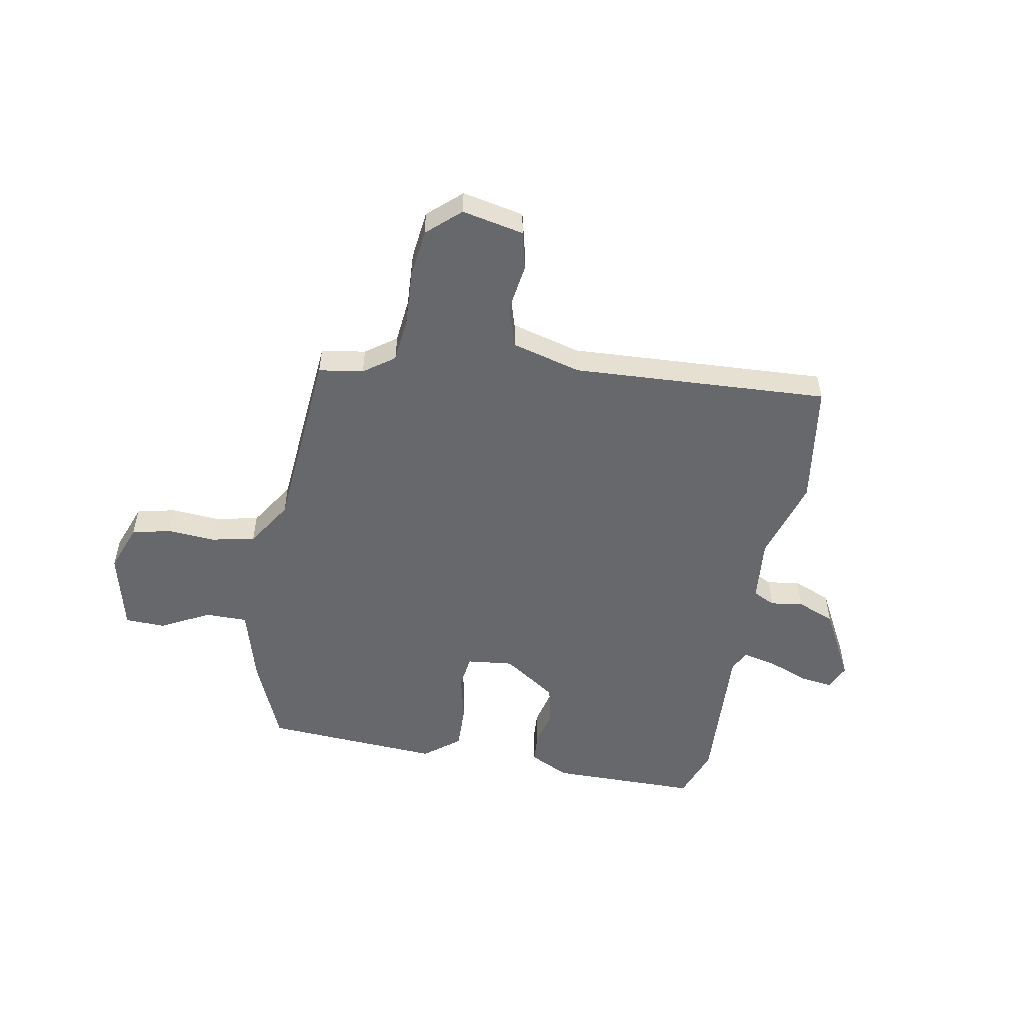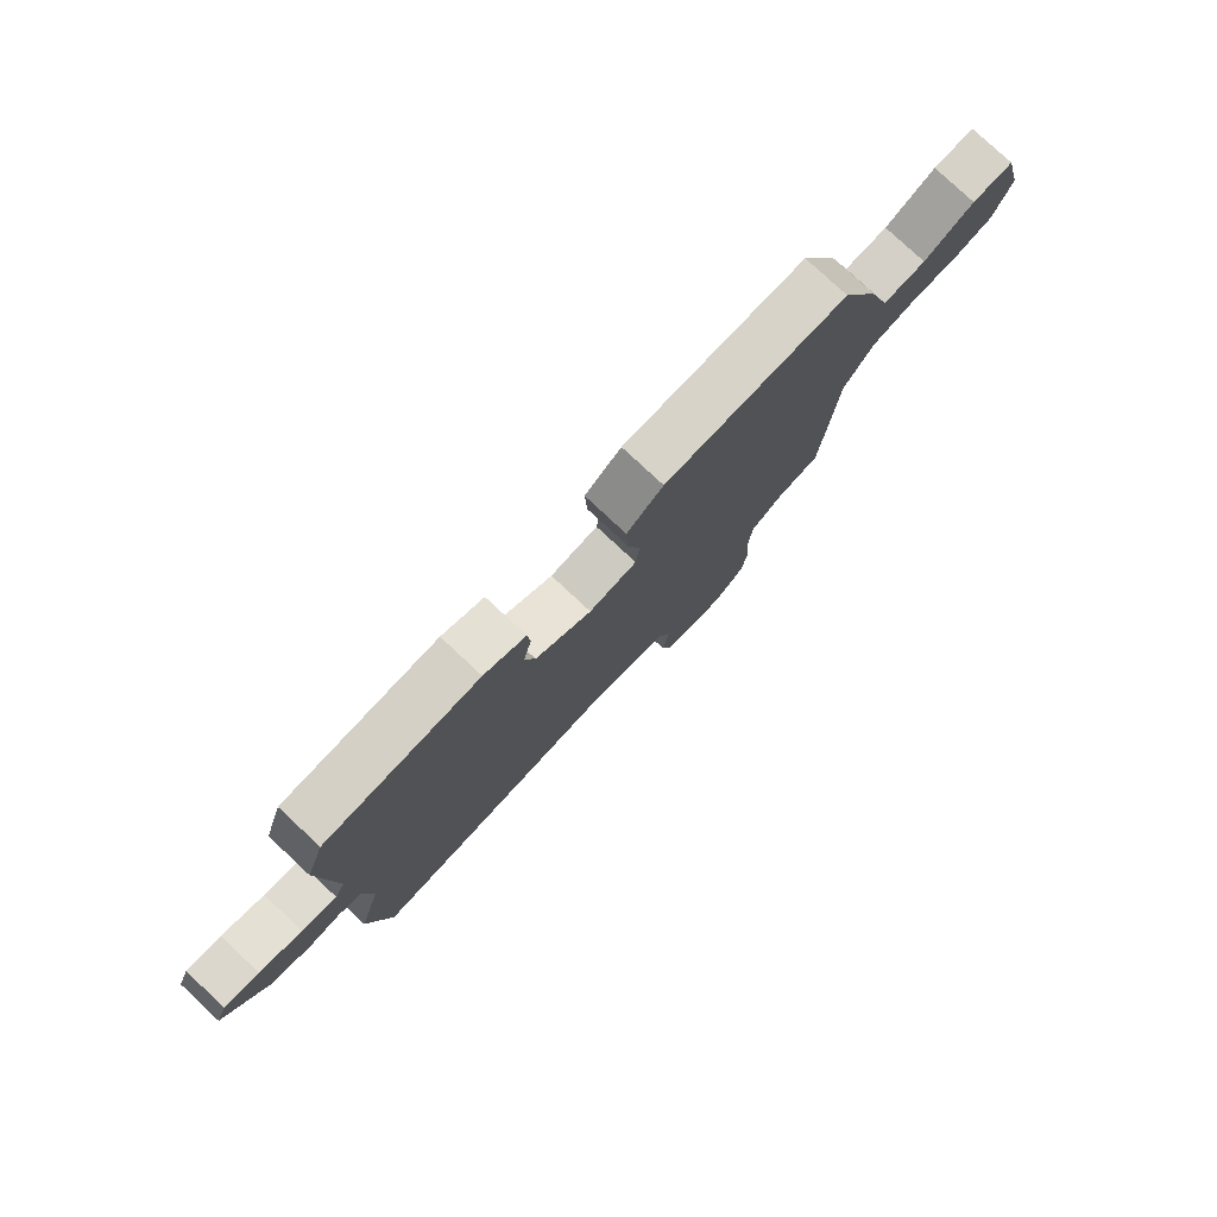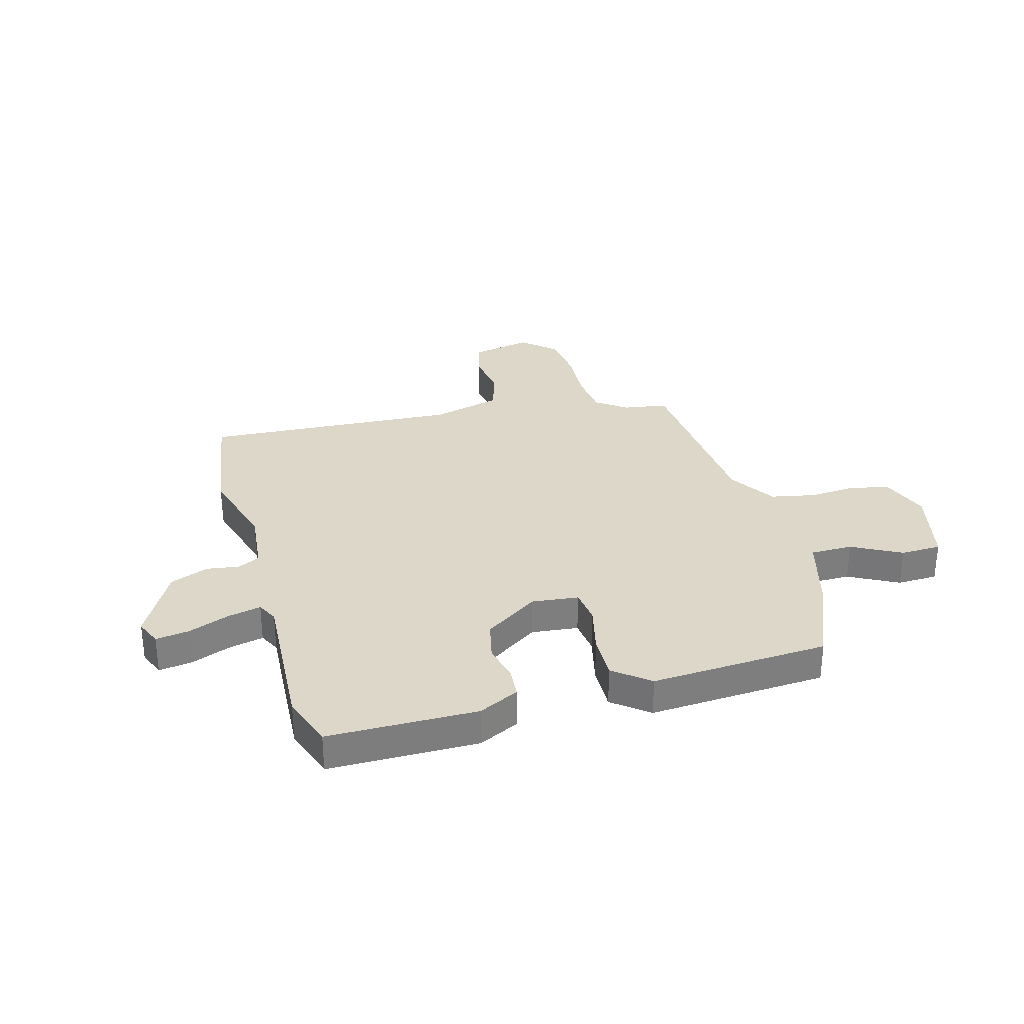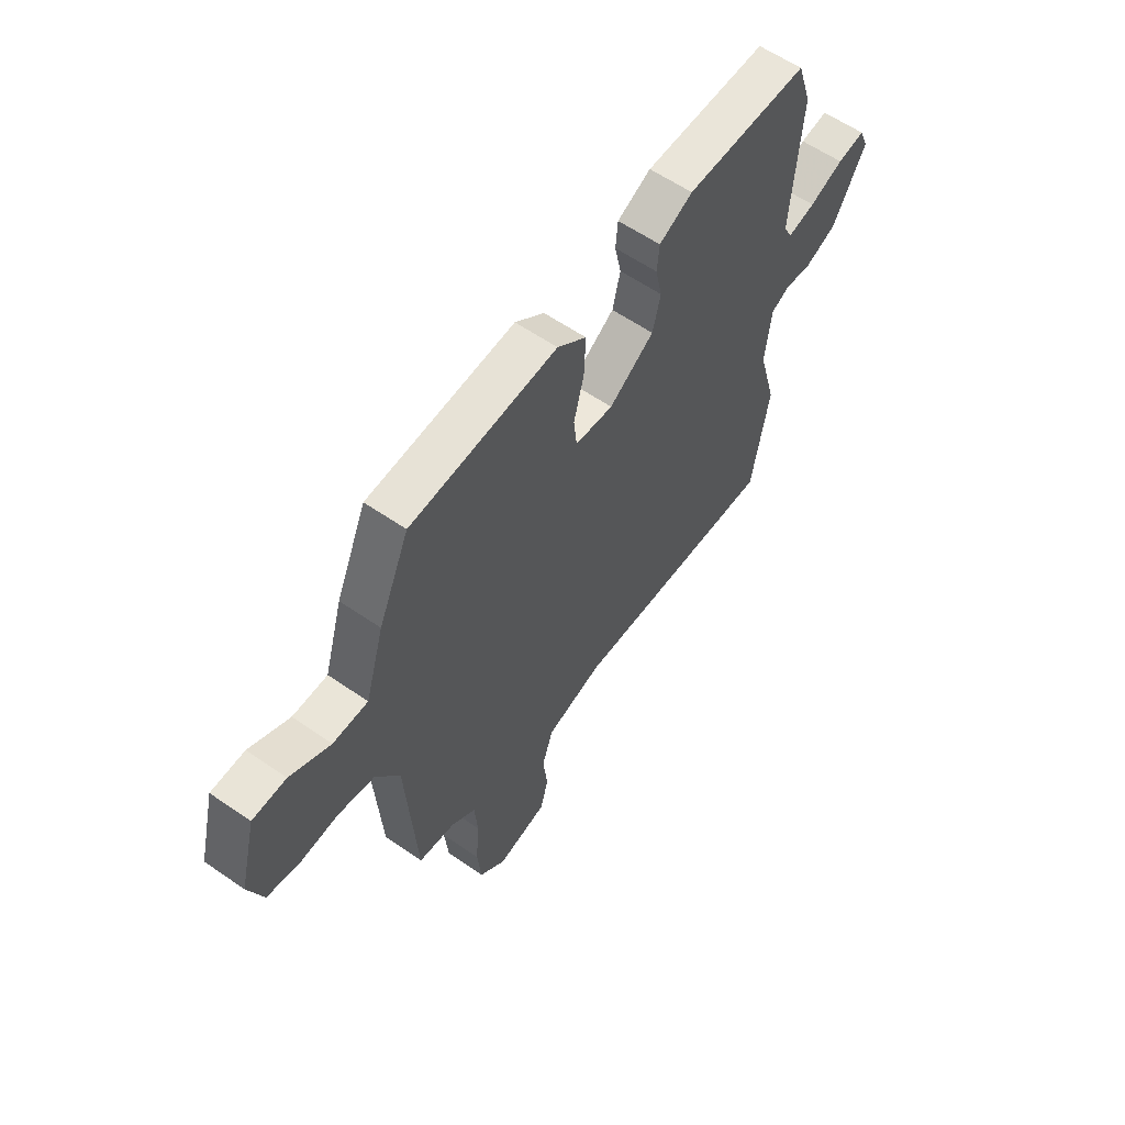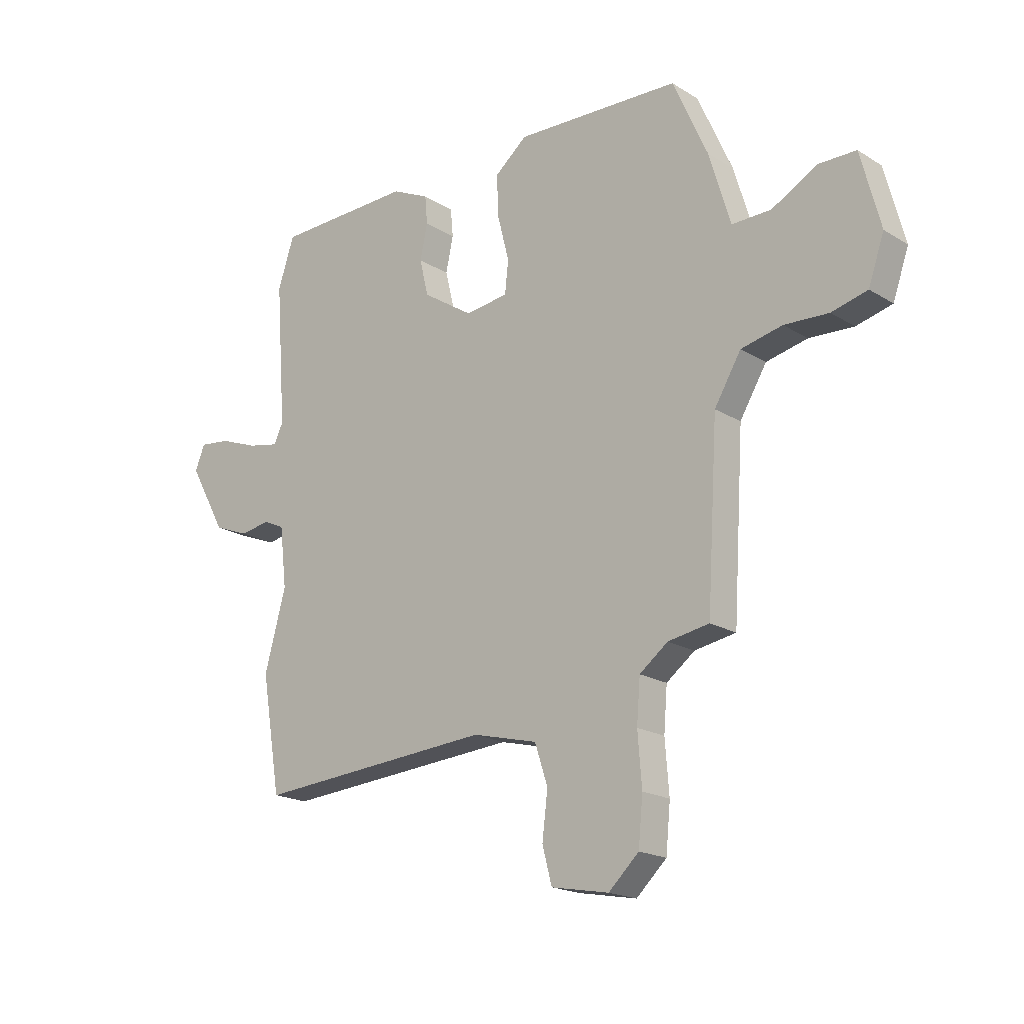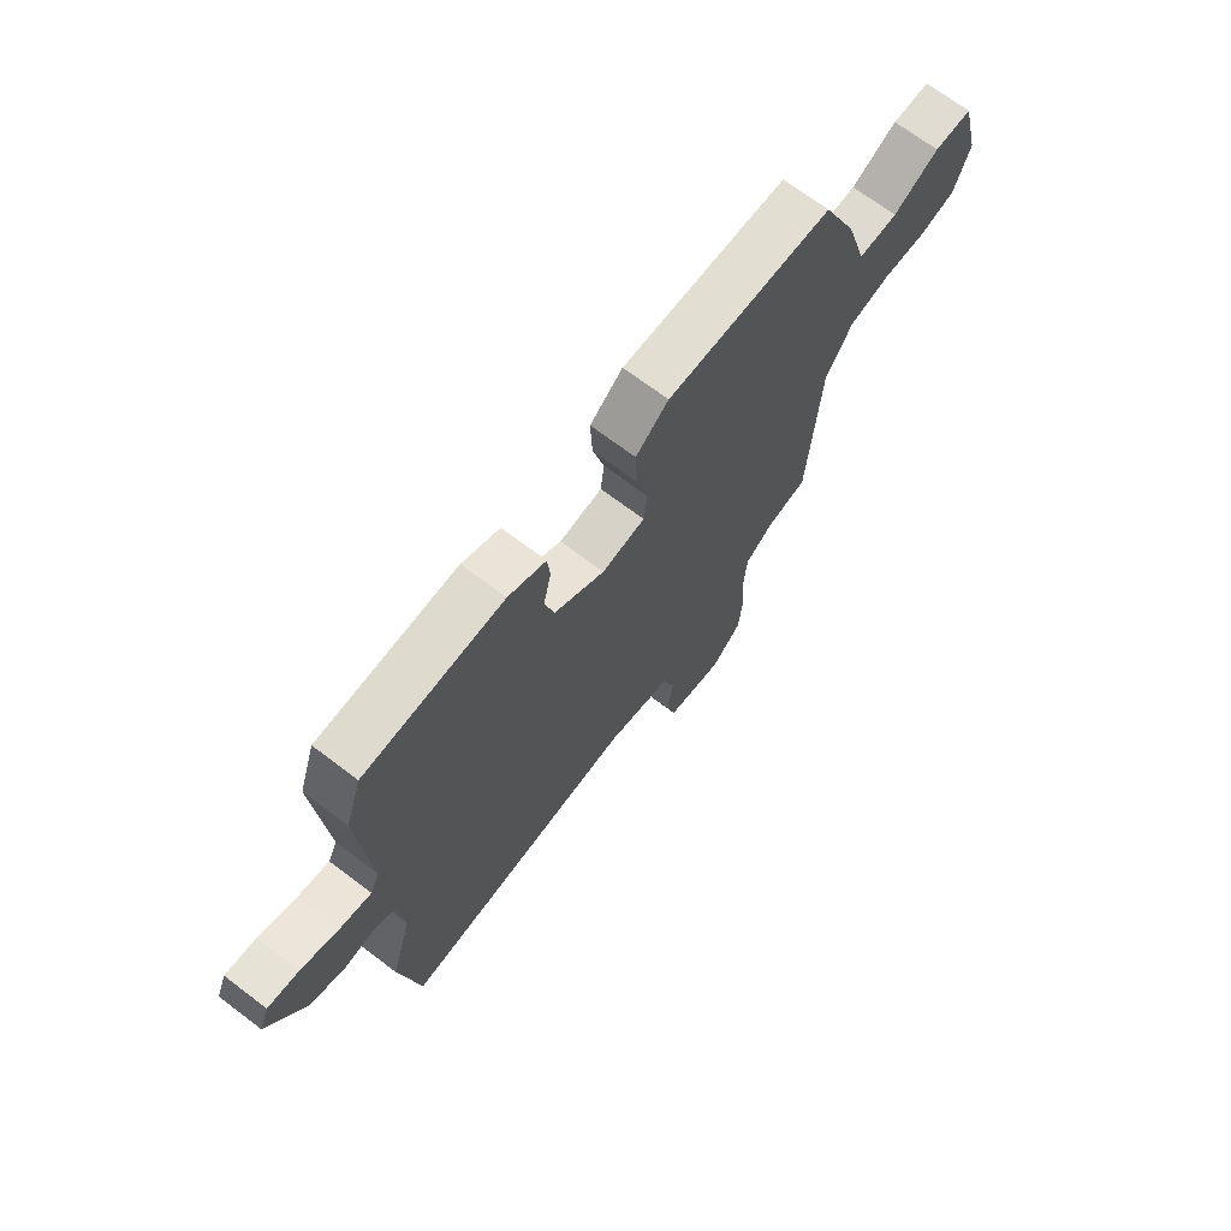
<metadata>
{"format":"obj","ext":"obj","renderer":"f3d","projection":"perspective","resolution":1024,"background":"white","views":[{"elev":-52.3,"azim":168.6,"up":"+Y"},{"elev":79.2,"azim":-47.0,"up":"+Z"},{"elev":30.9,"azim":-16.4,"up":"+Y"},{"elev":59.9,"azim":125.3,"up":"+Z"},{"elev":-19.1,"azim":41.2,"up":"+Z"},{"elev":70.0,"azim":-52.9,"up":"+Z"}]}
</metadata>
<code>
v -0.525 0.07 0.423
v -0.492 0.07 0.523
v -0.213 0.07 0.529
v -0.137 0.07 0.493
v -0.132 0.07 0.436
v -0.147 0.07 0.366
v -0.129 0.07 0.292
v -0.027 0.07 0.225
v 0.06 0.07 0.236
v 0.067 0.07 0.301
v 0.044 0.07 0.391
v 0.04 0.07 0.477
v 0.106 0.07 0.531
v 0.439 0.07 0.516
v 0.509 0.07 0.358
v 0.552 0.07 0.214
v 0.631 0.07 0.215
v 0.722 0.07 0.265
v 0.798 0.07 0.264
v 0.837 0.07 0.113
v 0.805 0.07 0.022
v 0.733 0.07 0.004
v 0.644 0.07 0.009
v 0.561 0.07 -0.009
v 0.507 0.07 -0.098
v 0.485 0.07 -0.45
v 0.402 0.07 -0.464
v 0.345 0.07 -0.507
v 0.338 0.07 -0.593
v 0.346 0.07 -0.696
v 0.337 0.07 -0.789
v 0.276 0.07 -0.846
v 0.16 0.07 -0.824
v 0.141 0.07 -0.752
v 0.152 0.07 -0.661
v 0.126 0.07 -0.582
v -0.005 0.07 -0.549
v -0.486 0.07 -0.583
v -0.525 0.07 -0.351
v -0.482 0.07 -0.194
v -0.496 0.07 -0.073
v -0.538 0.07 -0.053
v -0.599 0.07 -0.063
v -0.671 0.07 -0.035
v -0.746 0.07 0.1
v -0.726 0.07 0.149
v -0.663 0.07 0.141
v -0.586 0.07 0.112
v -0.523 0.07 0.099
v -0.504 0.07 0.138
v -0.525 0 0.423
v -0.492 0 0.523
v -0.213 0 0.529
v -0.137 0 0.493
v -0.132 0 0.436
v -0.147 0 0.366
v -0.129 0 0.292
v -0.027 0 0.225
v 0.06 0 0.236
v 0.067 0 0.301
v 0.044 0 0.391
v 0.04 0 0.477
v 0.106 0 0.531
v 0.439 0 0.516
v 0.509 0 0.358
v 0.552 0 0.214
v 0.631 0 0.215
v 0.722 0 0.265
v 0.798 0 0.264
v 0.837 0 0.113
v 0.805 0 0.022
v 0.733 0 0.004
v 0.644 0 0.009
v 0.561 0 -0.009
v 0.507 0 -0.098
v 0.485 0 -0.45
v 0.402 0 -0.464
v 0.345 0 -0.507
v 0.338 0 -0.593
v 0.346 0 -0.696
v 0.337 0 -0.789
v 0.276 0 -0.846
v 0.16 0 -0.824
v 0.141 0 -0.752
v 0.152 0 -0.661
v 0.126 0 -0.582
v -0.005 0 -0.549
v -0.486 0 -0.583
v -0.525 0 -0.351
v -0.482 0 -0.194
v -0.496 0 -0.073
v -0.538 0 -0.053
v -0.599 0 -0.063
v -0.671 0 -0.035
v -0.746 0 0.1
v -0.726 0 0.149
v -0.663 0 0.141
v -0.586 0 0.112
v -0.523 0 0.099
v -0.504 0 0.138
f 45 46 47 48
f 45 48 49
f 42 43 44 45
f 41 42 45 49
f 37 38 39 40
f 36 37 40 41
f 32 33 34 35
f 32 35 36
f 29 30 31 32
f 28 29 32 36
f 27 28 36 41
f 25 26 27 41
f 20 21 22 23
f 20 23 24
f 17 18 19 20
f 16 17 20 24
f 10 11 12 13
f 9 10 13 14
f 3 4 5 6
f 3 6 7
f 50 1 2 3
f 50 3 7
f 49 50 7 8
f 41 49 8 9
f 25 41 9
f 15 16 24 25
f 9 14 15 25
f 98 97 96 95
f 99 98 95
f 95 94 93 92
f 99 95 92 91
f 90 89 88 87
f 91 90 87 86
f 85 84 83 82
f 86 85 82
f 82 81 80 79
f 86 82 79 78
f 91 86 78 77
f 91 77 76 75
f 73 72 71 70
f 74 73 70
f 70 69 68 67
f 74 70 67 66
f 63 62 61 60
f 64 63 60 59
f 56 55 54 53
f 57 56 53
f 53 52 51 100
f 57 53 100
f 58 57 100 99
f 59 58 99 91
f 59 91 75
f 75 74 66 65
f 75 65 64 59
f 1 51 52 2
f 2 52 53 3
f 3 53 54 4
f 4 54 55 5
f 5 55 56 6
f 6 56 57 7
f 7 57 58 8
f 8 58 59 9
f 9 59 60 10
f 10 60 61 11
f 11 61 62 12
f 12 62 63 13
f 13 63 64 14
f 14 64 65 15
f 15 65 66 16
f 16 66 67 17
f 17 67 68 18
f 18 68 69 19
f 19 69 70 20
f 20 70 71 21
f 21 71 72 22
f 22 72 73 23
f 23 73 74 24
f 24 74 75 25
f 25 75 76 26
f 26 76 77 27
f 27 77 78 28
f 28 78 79 29
f 29 79 80 30
f 30 80 81 31
f 31 81 82 32
f 32 82 83 33
f 33 83 84 34
f 34 84 85 35
f 35 85 86 36
f 36 86 87 37
f 37 87 88 38
f 38 88 89 39
f 39 89 90 40
f 40 90 91 41
f 41 91 92 42
f 42 92 93 43
f 43 93 94 44
f 44 94 95 45
f 45 95 96 46
f 46 96 97 47
f 47 97 98 48
f 48 98 99 49
f 49 99 100 50
f 50 100 51 1

</code>
